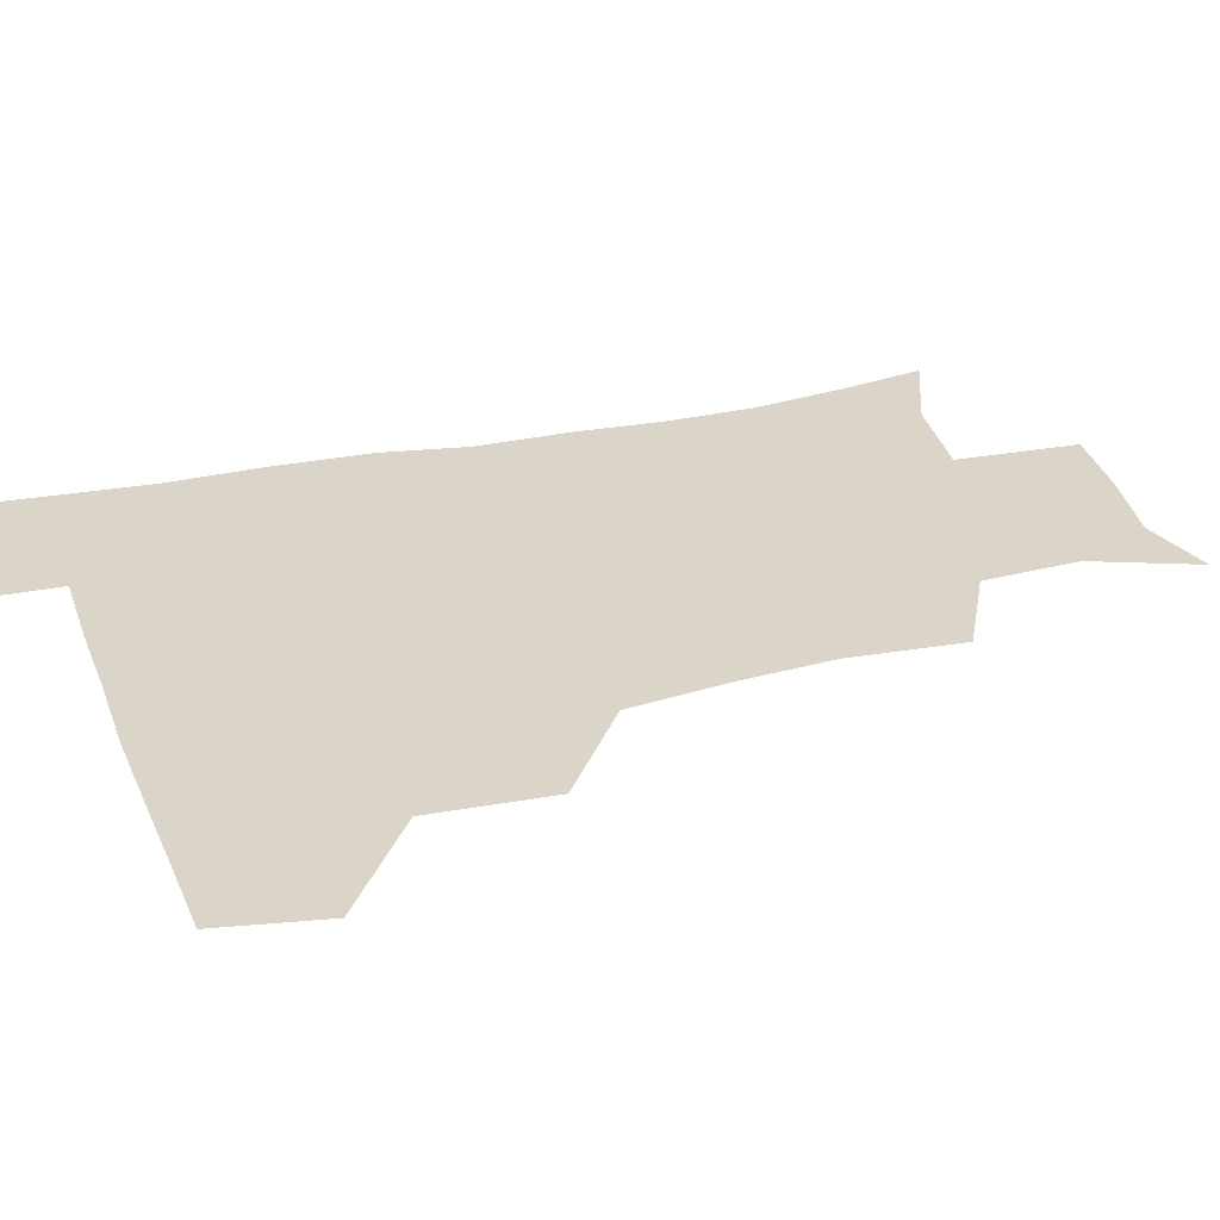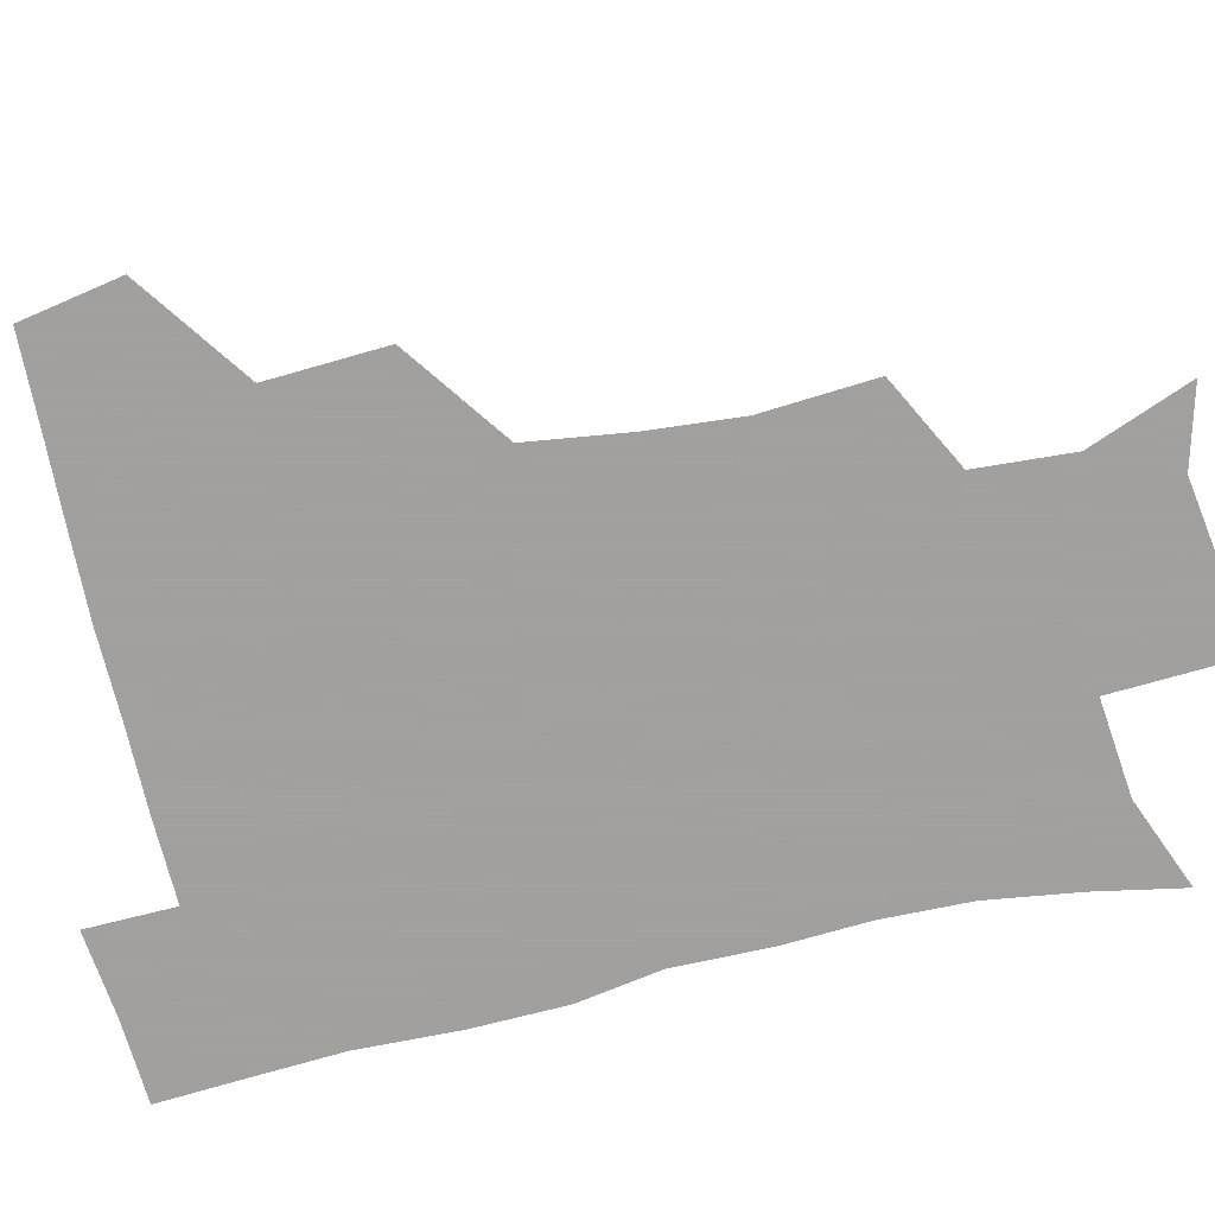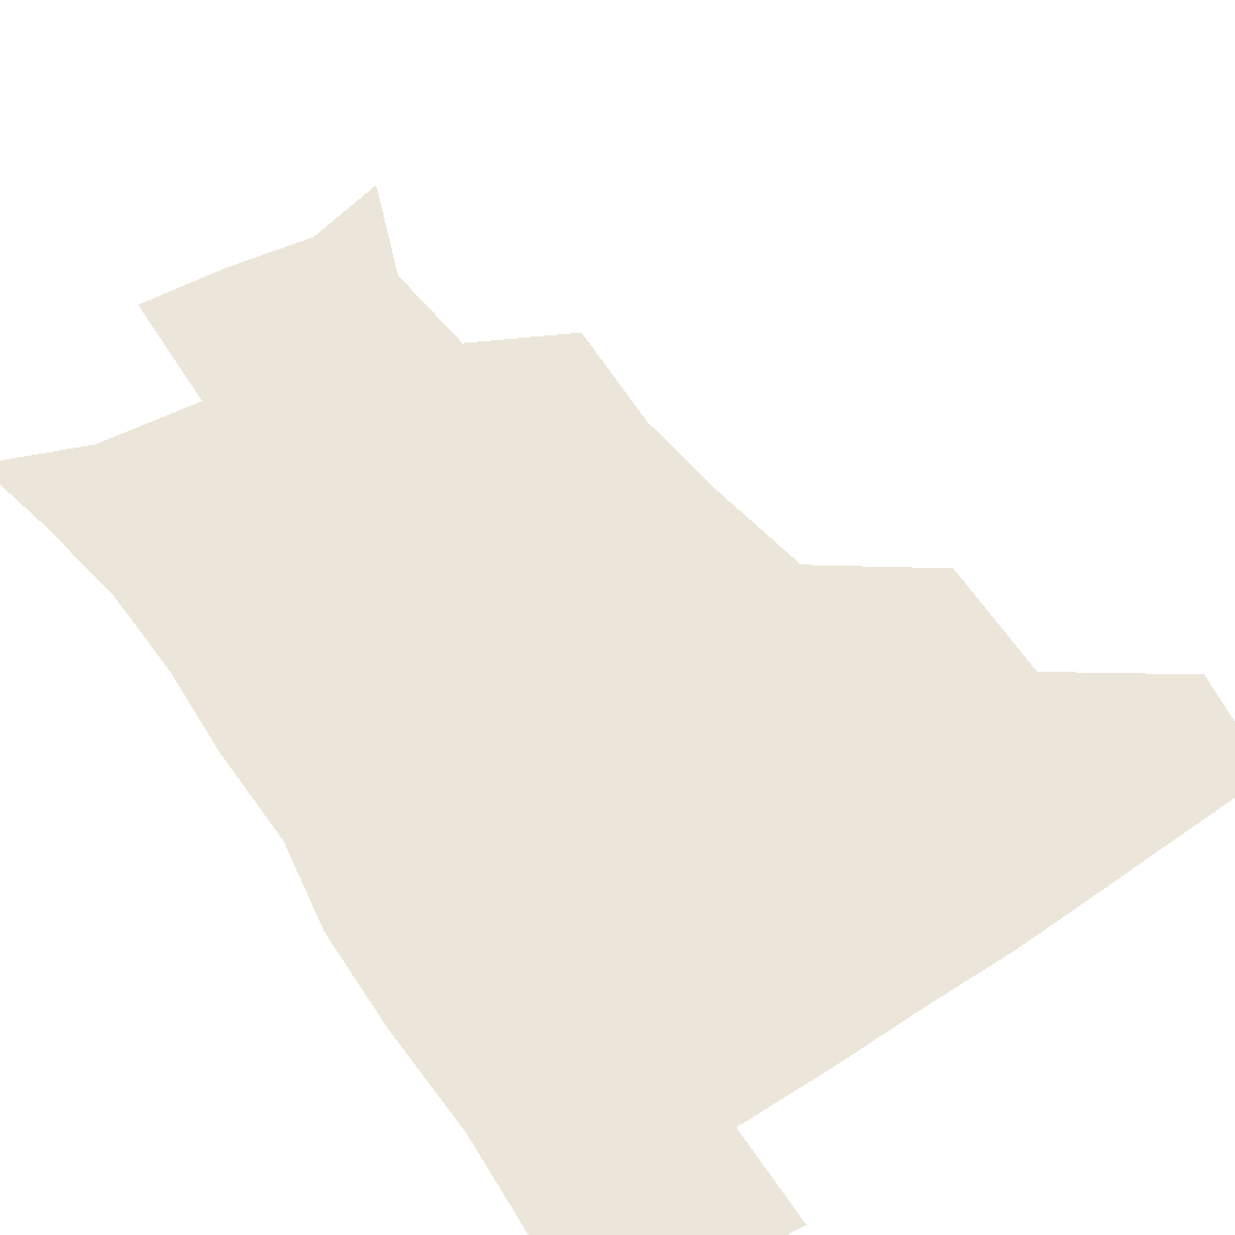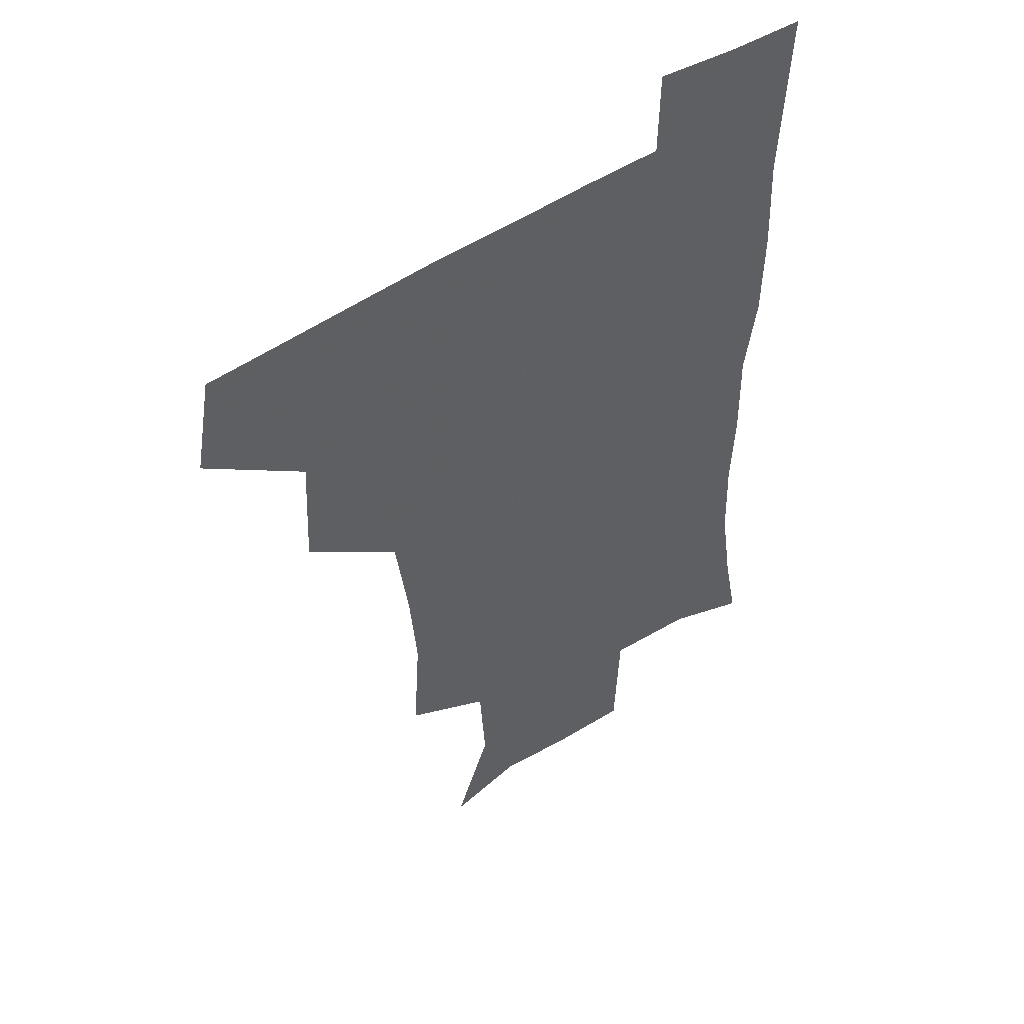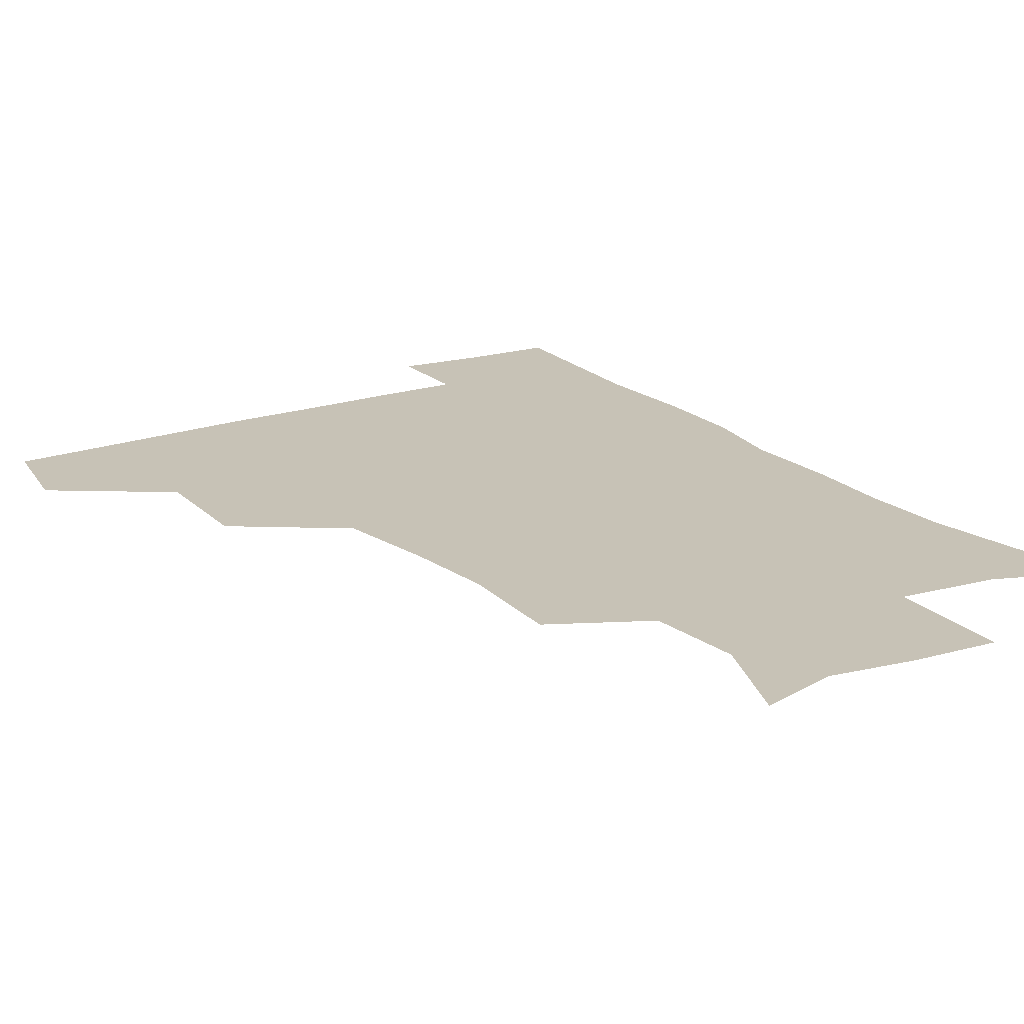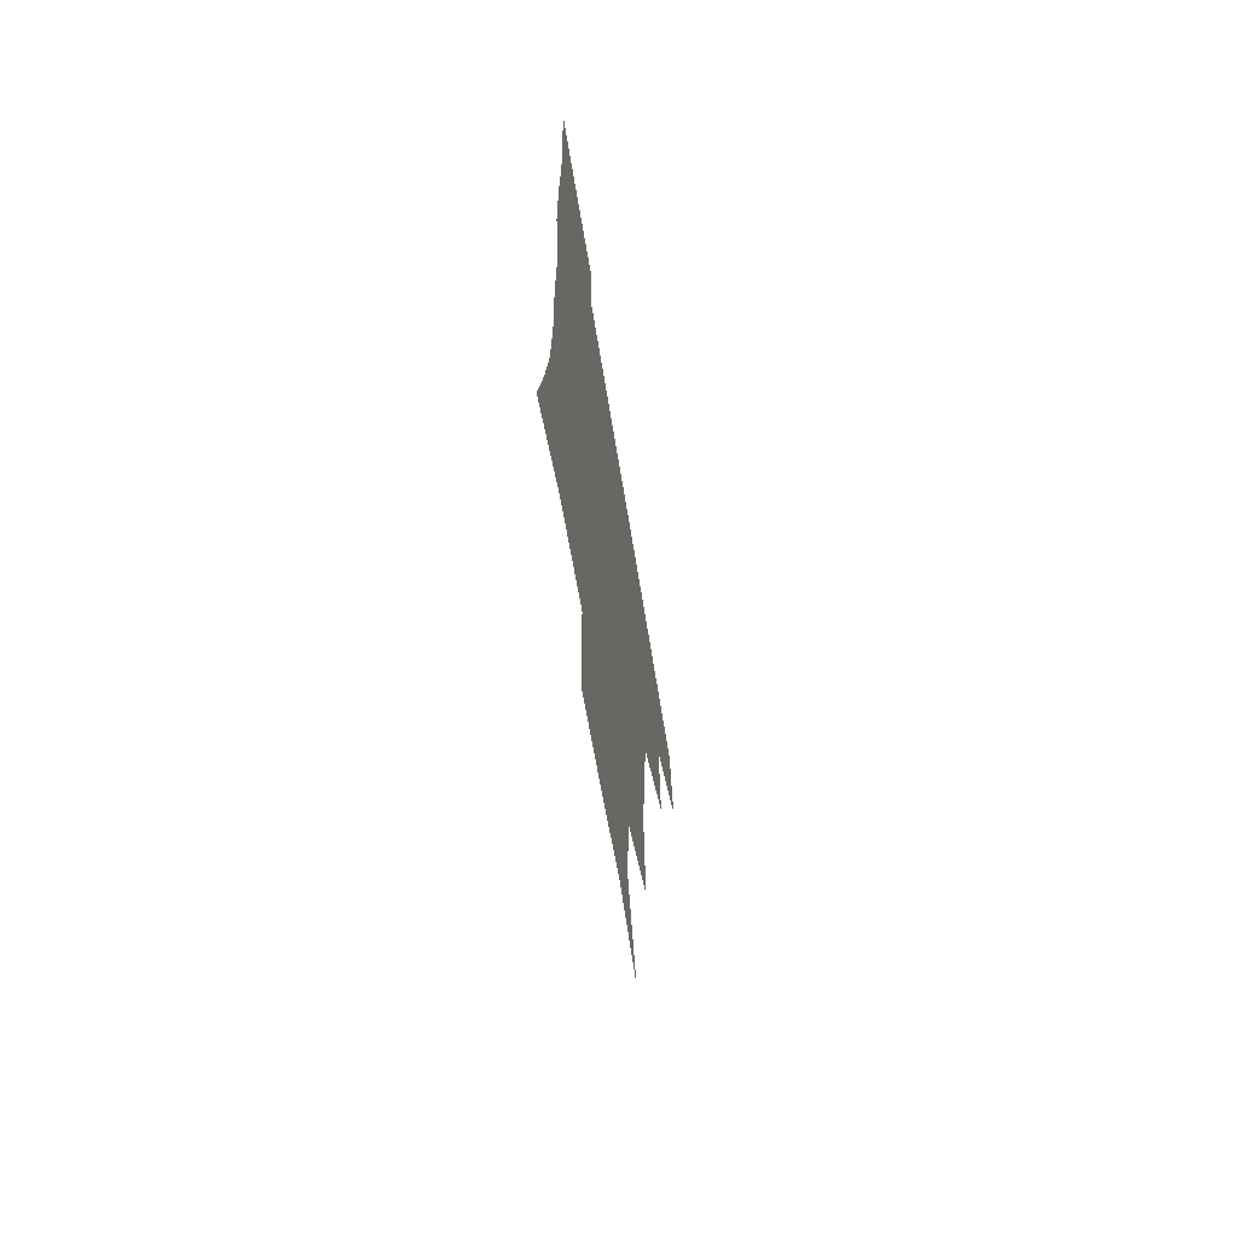
<metadata>
{"format":"obj","ext":"obj","renderer":"f3d","projection":"perspective","resolution":1024,"background":"white","views":[{"elev":29.2,"azim":-107.8,"up":"+Z"},{"elev":-71.9,"azim":-76.7,"up":"+Z"},{"elev":56.7,"azim":146.0,"up":"+Z"},{"elev":48.9,"azim":-36.9,"up":"+Y"},{"elev":19.2,"azim":-32.6,"up":"+Z"},{"elev":-67.0,"azim":99.3,"up":"+Y"}]}
</metadata>
<code>
v 477.9 445.6 0
v 484 479.3 0
v 513.2 379.6 0
v 515.1 419.4 0
v 514.8 451.1 0
v 513.5 480.3 0
v 552.6 251.7 0
v 555.1 289.7 0
v 552.4 321 0
v 547.7 354.9 0
v 544.2 388.2 0
v 545.5 423.6 0
v 544.7 452.6 0
v 542.6 481.5 0
v 572.7 168.9 0
v 586 203.1 0
v 583.8 235.6 0
v 581.6 271.7 0
v 580.6 304.4 0
v 578.2 334.1 0
v 576.1 365.5 0
v 575.5 397.2 0
v 574.7 425.8 0
v 574.5 453.6 0
v 571.8 482.6 0
v 599.1 176.1 0
v 608.7 213.1 0
v 607.2 244.6 0
v 606.4 279.6 0
v 605.4 308.8 0
v 604.1 338.6 0
v 603.1 368.6 0
v 602.9 399.1 0
v 602.5 426.2 0
v 602.5 454.3 0
v 601.7 482.4 0
v 627 171.8 0
v 632.5 215.9 0
v 631.9 249.3 0
v 631.1 279.4 0
v 630.3 311 0
v 630 340.9 0
v 629.8 370.7 0
v 629.9 399.6 0
v 630.4 426.8 0
v 631 454.8 0
v 630.6 482.8 0
v 655.7 169.6 0
v 657.7 211.4 0
v 656.6 247.7 0
v 655.7 280.1 0
v 655.7 309.1 0
v 655.7 339.3 0
v 656.1 368.9 0
v 656.7 398.2 0
v 657.8 426.4 0
v 658.8 454.9 0
v 660 482.5 0
v 660.6 512.8 0
v 690.7 208 0
v 683.8 242.5 0
v 681 274.3 0
v 680 305.8 0
v 682.3 332.8 0
v 682.5 364.1 0
v 683.9 393.7 0
v 685 423.6 0
v 686.1 453.6 0
v 688 481.5 0
v 690.7 509.8 0
v 721.9 195.5 0
v 716.1 225.5 0
v 711.6 257 0
v 710.8 287.3 0
v 712.3 316.6 0
v 711.9 350 0
v 716.7 378.9 0
v 717.5 411.3 0
v 716.2 446.6 0
v 718 478.1 0
v 719.8 508.4 0
f 4 5 1
f 1 5 2
f 5 6 2
f 10 11 3
f 3 11 4
f 11 12 4
f 4 12 5
f 12 13 5
f 5 13 6
f 13 14 6
f 17 18 7
f 7 18 8
f 18 19 8
f 8 19 9
f 19 20 9
f 9 20 10
f 20 21 10
f 10 21 11
f 21 22 11
f 11 22 12
f 22 23 12
f 12 23 13
f 23 24 13
f 13 24 14
f 24 25 14
f 15 26 16
f 26 27 16
f 16 27 17
f 27 28 17
f 17 28 18
f 28 29 18
f 18 29 19
f 29 30 19
f 19 30 20
f 30 31 20
f 20 31 21
f 31 32 21
f 21 32 22
f 32 33 22
f 22 33 23
f 33 34 23
f 23 34 24
f 34 35 24
f 24 35 25
f 35 36 25
f 26 37 27
f 37 38 27
f 27 38 28
f 38 39 28
f 28 39 29
f 39 40 29
f 29 40 30
f 40 41 30
f 30 41 31
f 41 42 31
f 31 42 32
f 42 43 32
f 32 43 33
f 43 44 33
f 33 44 34
f 44 45 34
f 34 45 35
f 45 46 35
f 35 46 36
f 46 47 36
f 37 48 38
f 48 49 38
f 38 49 39
f 49 50 39
f 39 50 40
f 50 51 40
f 40 51 41
f 51 52 41
f 41 52 42
f 52 53 42
f 42 53 43
f 53 54 43
f 43 54 44
f 54 55 44
f 44 55 45
f 55 56 45
f 45 56 46
f 56 57 46
f 46 57 47
f 57 58 47
f 49 60 50
f 60 61 50
f 50 61 51
f 61 62 51
f 51 62 52
f 62 63 52
f 52 63 53
f 63 64 53
f 53 64 54
f 64 65 54
f 54 65 55
f 65 66 55
f 55 66 56
f 66 67 56
f 56 67 57
f 67 68 57
f 57 68 58
f 68 69 58
f 58 69 59
f 69 70 59
f 60 71 61
f 71 72 61
f 61 72 62
f 72 73 62
f 62 73 63
f 73 74 63
f 63 74 64
f 74 75 64
f 64 75 65
f 75 76 65
f 65 76 66
f 76 77 66
f 66 77 67
f 77 78 67
f 67 78 68
f 78 79 68
f 68 79 69
f 79 80 69
f 69 80 70
f 80 81 70

</code>
